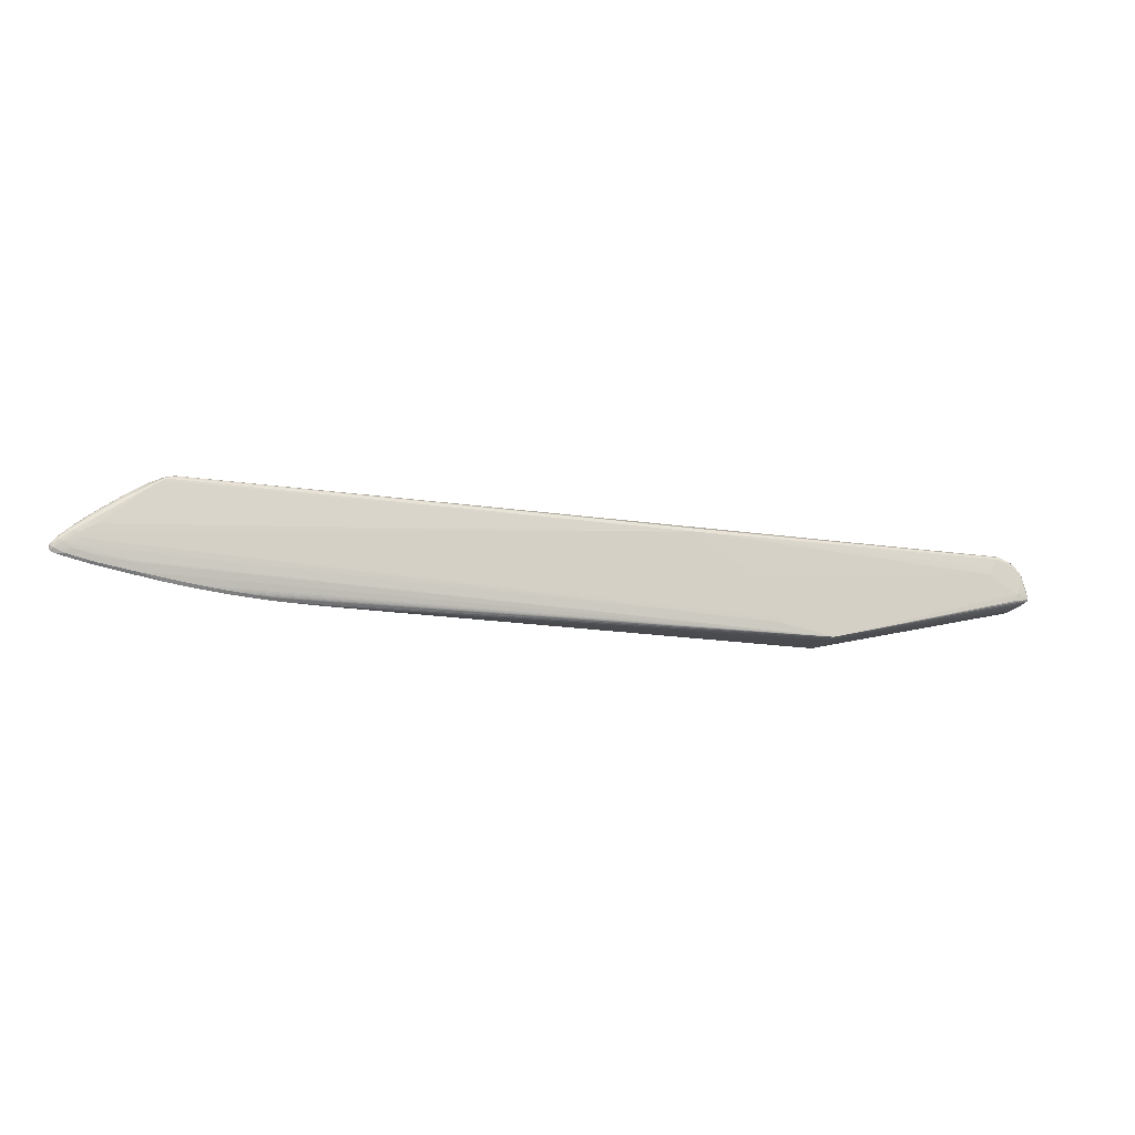
<metadata>
{"format":"obj","ext":"obj","renderer":"f3d","projection":"perspective","resolution":1024,"background":"white","views":[{"elev":-14.1,"azim":-16.4,"up":"+Y"}]}
</metadata>
<code>
v -0.5963 -0.02249 0.004721
v -0.6014 -0.02134 -0.004322
v -0.6189 -0.01717 0.00473
v -0.624 -0.01591 -0.004313
v -0.6327 -0.009334 0.003612
v -0.6199 0.003555 -0.003211
v -0.5514 0.04848 0.006147
v 0.3484 0.02829 -0.01826
v 0.353 0.02319 0.01749
v 0.3522 0.02212 -0.02327
v 0.3538 0.01836 0.02383
v 0.3543 -0.01117 0.02112
v 0.3564 -0.01053 0.01938
v 0.3258 0.03834 0.02231
v 0.3287 0.03814 0.0211
v 0.3345 0.03685 0.01938
v 0.3255 0.03836 -0.02308
v 0.3283 0.03819 -0.02186
v 0.3376 0.0354 -0.02013
v 0.3426 0.02894 0.02646
v 0.3426 0.02724 0.02671
v 0.3234 0.03409 -0.0277
v 0.3599 -0.003636 0.01941
v 0.3443 0.03338 -0.0006508
v 0.1323 -0.0628 0.002209
v 0.1325 -0.06256 -0.0189
v -0.01386 0.04222 0.02658
v 0.3199 0.04134 -0.002068
v 0.3188 0.04117 -0.007779
v -0.3606 -0.05666 0.0002302
v -0.3865 -0.05613 0.0001305
v 0.3262 0.04071 -0.0004274
v -0.4386 -0.05365 0.0001329
v 0.3326 0.03749 -0.02001
v -0.4718 -0.05076 0.0001489
v -0.4974 -0.0478 0.0001613
v -0.5129 -0.0457 0.0001689
v -0.5664 -0.03664 0.0001681
v -0.5641 -0.02618 -0.005195
v -0.5604 -0.02687 0.00556
v -0.6039 -0.02939 0.0002087
v -0.6162 -0.02654 0.0002135
v -0.6284 -0.02356 0.0002182
v -0.5969 0.007804 -0.00688
v 0.3363 0.0378 -0.0003885
v -0.639 -0.01967 0.0001508
v -0.6326 -0.006407 0.0002068
v -0.6274 -0.008028 -0.004751
v -0.6264 -0.01102 0.005163
v -0.5958 0.02337 0.0001999
v -0.6081 0.01102 0.005221
v -0.5529 0.05191 -0.001828
v -0.5929 0.02253 -0.005042
v -0.529 0.06105 -5.964e-05
v -0.5312 0.05987 -0.005417
v -0.5273 0.05948 0.005445
v 0.3581 -0.009369 -0.002296
v -0.5346 0.05589 -0.007142
v 0.3527 -0.01377 -0.0003551
v 0.3553 -0.01134 -0.02013
v -0.5971 0.007048 0.007189
v 0.3493 -0.01486 -0.007752
v -0.004706 0.0386 -0.02846
v 0.3388 0.0366 -0.000387
v 0.3599 0.0007935 -0.02014
v 0.3579 -0.004279 -0.02721
v 0.3596 -0.005378 -0.0216
v 0.3589 -0.008076 -0.0003421
v 0.3591 -0.007477 -0.01714
v 0.3491 0.01885 -0.02757
v 0.348 0.03048 0.0001397
v 0.3491 0.02947 0.007012
v 0.3532 0.02174 -0.02113
v 0.3459 0.0322 -0.0004678
v 0.328 0.03867 0.01965
v 0.3456 0.02372 0.0268
v 0.3492 0.027 -0.02005
v 0.3538 0.02108 0.01994
v 0.3507 0.02801 -0.0003168
v 0.3527 0.02582 -0.0009143
v 0.3538 0.02443 -0.007786
v 0.3558 0.02146 0.006996
v 0.3566 0.01987 0.0002078
v 0.3552 0.01816 -0.02018
v 0.3586 0.01465 -0.007781
v 0.3593 0.01317 -0.0003804
v 0.3597 0.01141 0.00702
v 0.361 0.003604 -0.0004876
v 0.361 0.001339 -0.0002103
v 0.3607 -0.001263 -0.0002556
v 0.36 -0.005432 -0.002619
v 0.3277 0.03632 -0.02607
v 0.3251 0.03669 -0.02645
v -0.006619 0.03839 0.02794
v 0.1323 -0.06251 0.01874
v 0.3384 0.03259 -0.02549
v 0.3406 0.03371 -0.02012
v 0.341 -0.01011 0.0276
v 0.3595 -0.006346 0.0201
v 0.3392 0.03459 0.01935
v 0.345 0.03259 0.009677
v 0.3441 0.03314 -0.01072
v 0.3186 0.04006 -0.0174
v 0.3276 0.03874 -0.02041
v -0.4464 -0.05036 0.002985
v 0.3298 0.03945 0.01096
v -0.4575 -0.04943 -0.002711
v -0.472 -0.04787 0.002998
v -0.483 -0.04668 -0.002698
v -0.4944 -0.04519 0.003009
v -0.5057 -0.04373 -0.002687
v -0.5333 -0.03948 -0.002669
v -0.5688 -0.02394 -0.005423
v -0.5545 -0.02634 0.005934
v -0.6013 -0.02756 0.002811
v -0.6096 -0.02567 -0.002396
v -0.6253 -0.02189 0.00282
v -0.6132 -0.006715 -0.005973
v -0.6335 -0.0198 -0.002387
v -0.6341 -0.008848 0.002393
v -0.625 -0.00221 -0.004122
v -0.622 -0.01361 0.005187
v -0.01502 0.04361 -0.02509
v -0.5743 0.03738 0.003025
v -0.6249 -0.002066 0.00452
v -0.5524 0.05159 0.001813
v -0.5715 0.03621 -0.005847
v -0.5379 0.05811 0.002988
v -0.5356 0.05777 0.0056
v 0.3554 -0.01181 0.01067
v 0.3568 -0.01033 -0.02032
v 0.3532 -0.01305 0.01098
v 0.3543 -0.01173 -0.02067
v -0.6108 -0.007298 0.006364
v 0.3517 -0.01373 -0.01195
v 0.3493 -0.01475 0.004553
v 0.3248 0.03902 -0.02062
v 0.3296 0.03825 0.01977
v -0.5382 0.05592 0.007029
v -0.5408 0.0534 0.00727
v 0.327 0.03608 0.02574
v 0.3521 0.02376 0.01887
v 0.3594 -0.001656 -0.02365
v 0.3556 -0.009332 -0.02605
v 0.3392 -0.01159 0.02703
v 0.3594 0.002934 -0.02011
v 0.3518 0.01968 -0.02585
v -0.01515 0.04344 0.02412
v 0.3416 -0.009176 -0.02831
v 0.3483 0.02973 -0.009776
v 0.3486 0.02871 0.01663
v 0.3597 0.002161 0.01949
v 0.3558 -0.009177 0.02533
v 0.1077 -0.05431 -0.02827
v 0.3253 0.03898 0.01986
v 0.3269 0.03875 0.02031
v 0.3602 0.0007304 0.01902
v 0.3444 0.03187 0.01828
v 0.354 0.01999 0.02159
v 0.3529 0.01572 0.02607
v 0.3495 0.02864 -0.009776
v 0.3485 0.0273 0.02112
v 0.3538 0.02438 0.004519
v 0.3542 0.02344 0.009003
v 0.3551 0.02042 0.0171
v 0.356 0.02023 -0.01035
v 0.3555 0.01619 -0.02107
v 0.3537 0.01292 -0.02645
v 0.3587 0.009632 0.01664
v 0.3596 0.009966 -0.009767
v 0.3603 0.005972 -0.01114
v 0.3606 -0.0008791 -0.01049
v 0.36 -0.005069 -0.01327
v 0.3266 0.03549 -0.02696
v 0.3236 0.03529 -0.02741
v 0.1344 -0.06098 0.02823
v 0.3475 0.02868 -0.01964
v 0.3394 -0.01152 -0.02795
v 0.3267 0.03677 -0.0257
v 0.344 0.03212 -0.01905
v 0.3236 0.04063 -0.01119
v 0.322 0.03924 -0.02013
v 0.3232 0.0392 0.01935
v 0.329 0.03965 -0.01172
v 0.3265 0.0388 -0.02108
v -0.4175 -0.05242 0.002971
v -0.4291 -0.05176 -0.002724
v 0.3291 0.03832 -0.02069
v -0.5199 -0.04156 0.00302
v -0.5576 -0.02578 -0.005577
v -0.5655 -0.02458 0.00579
v -0.5954 -0.02887 0.002808
v -0.6037 -0.02703 -0.002398
v -0.6194 -0.02334 0.002818
v -0.6277 -0.0213 -0.002389
v -0.5758 0.02643 -0.007025
v -0.6379 -0.0152 0.0024
v -0.627 -0.001694 -0.001983
v -0.6263 -0.01251 -0.004773
v -0.6306 -0.009771 0.00453
v -0.612 0.01092 -0.002002
v -0.5829 0.02867 0.005651
v -0.5522 0.05089 -0.004682
v -0.6104 0.01051 -0.004141
v -0.5394 0.05676 -0.005882
v 0.3575 -0.009914 0.01102
v -0.5385 0.05559 -0.00707
v 0.354 -0.01264 0.01098
v 0.3529 -0.01331 -0.0117
v 0.3549 -0.01135 0.01995
v -0.5777 0.02554 0.007076
v 0.3504 -0.01418 0.009035
v 0.35 -0.01346 -0.01737
v -0.5408 0.05294 -0.007304
v 0.3409 0.03499 -0.01115
v 0.3602 0.0001806 -0.01917
v 0.3592 -0.007467 0.00976
v 0.3582 -0.009036 -0.01865
v 0.3484 0.02441 -0.02546
v 0.352 0.02357 -0.02115
v 0.3478 0.02788 0.02168
v 0.349 0.0294 -0.005293
v 0.354 0.02067 -0.02021
v 0.3237 0.03531 0.02666
v 0.3252 0.03671 0.02569
v 0.3283 0.03662 0.02476
v 0.3468 0.02605 0.02557
v 0.3524 0.01734 0.02607
v 0.3518 0.01531 0.02697
v 0.3547 0.01842 0.02159
v 0.07275 -0.04446 0.02787
v 0.3509 0.02708 -0.01111
v 0.3531 0.02488 0.009003
v 0.3532 0.02358 -0.01741
v 0.3557 0.02129 -0.005868
v 0.3596 0.01127 -0.005284
v 0.3609 0.001704 0.009679
v 0.3435 0.03051 0.0242
v 0.3339 0.03223 -0.02728
v 0.1343 -0.06169 0.02366
v 0.3589 -0.007019 0.0261
v 0.3412 0.03532 -0.000383
v 0.334 0.03475 -0.0255
v 0.3195 0.04072 -0.01332
v 0.3225 0.04122 -0.0003691
v 0.3222 0.04072 0.01037
v -0.3538 -0.05675 0.0008413
v 0.3277 0.04001 -0.0114
v 0.3283 0.04031 -0.0001781
v -0.3796 -0.0564 9.965e-05
v -0.4193 -0.05487 0.0001228
v -0.4191 -0.0524 -0.00273
v -0.4525 -0.05257 0.0001393
v -0.4454 -0.05053 -0.002716
v -0.4297 -0.05426 0.0001277
v -0.4273 -0.05181 0.002976
v -0.4367 -0.05114 0.002981
v 0.2991 0.01584 -0.02895
v -0.471 -0.04807 -0.002703
v -0.4592 -0.04919 0.002992
v -0.493 -0.04545 -0.002693
v -0.4835 -0.04947 0.0001554
v -0.4814 -0.0468 0.003003
v -0.5184 -0.04186 -0.002681
v -0.5256 -0.04381 0.0001747
v -0.5068 -0.04348 0.003015
v -0.5345 -0.0424 0.0001792
v -0.5727 -0.03548 0.0003223
v -0.5723 -0.03284 -0.002784
v -0.5661 -0.03391 -0.002837
v -0.56 -0.03776 1.383e-05
v -0.5585 -0.03532 0.003215
v -0.5645 -0.03431 0.003168
v -0.5978 -0.03076 0.0001242
v -0.6223 -0.02508 0.0001338
v 0.3326 0.0388 -0.0111
v -0.6101 -0.02797 0.0002933
v -0.6389 -0.01482 -5.515e-06
v -0.6346 -0.01049 -0.002417
v -0.6361 -0.01611 -0.002552
v -0.6346 -0.022 0.0003025
v -0.6303 -0.01942 0.002985
v -0.6353 -0.0176 0.002846
v -0.6173 0.007017 0.00041
v -0.6216 0.002689 0.002822
v -0.6004 0.01901 0.00311
v -0.573 0.03925 -0.0004858
v -0.5722 0.0389 -0.003602
v -0.5934 0.02461 -0.002707
v -0.5388 0.05876 -0.0005211
v -0.5299 0.06085 -0.003154
v -0.5393 0.05832 -0.003636
v -0.5283 0.06041 0.003035
v 0.3558 -0.01163 -0.0003434
v 0.3564 -0.01107 -0.01158
v -0.5278 0.05815 -0.006717
v -0.5329 0.05801 -0.006728
v 0.354 -0.01303 -0.0002114
v 0.354 -0.01285 -0.01133
v -0.6179 -9.477e-05 0.00591
v -0.613 -0.00191 0.006525
v -0.5989 0.01313 0.006678
v 0.35 -0.01476 -0.003201
v 0.3504 -0.01395 -0.0141
v 0.3287 0.03642 -0.0255
v 0.3324 0.03884 0.01029
v 0.3368 0.03715 0.01039
v 0.3494 0.004053 -0.02849
v 0.3461 -0.001758 -0.02882
v -0.5319 0.05776 0.006841
v -0.5349 0.05587 0.007292
v 0.1332 -0.06184 -0.02711
v 0.3512 -0.0144 -0.0006988
v 0.3518 -0.01365 0.0104
v 0.1341 -0.06101 -0.02778
v 0.3352 0.0343 0.02473
v 0.3406 0.0352 0.0104
v 0.3589 -0.001825 -0.02517
v 0.3571 -0.00494 -0.02746
v 0.3562 -0.009703 -0.02548
v 0.3587 -0.007249 -0.02697
v 0.3585 -0.008599 0.01254
v 0.3583 -0.008448 -0.0253
v 0.3135 0.01711 0.0281
v 0.3145 0.02436 0.02763
v 0.04794 -0.001888 -0.0287
v 0.3506 0.02143 -0.02591
v -0.006991 0.03987 0.02742
v 0.3483 0.02951 0.01336
v 0.3486 0.03002 0.002461
v 0.3322 0.03932 -0.0003461
v 0.3577 -0.004809 0.02676
v 0.3592 -0.001752 0.02421
v 0.3573 -0.007199 0.02661
v 0.3576 -0.008886 0.02514
v 0.3585 -0.00858 0.02154
v 0.3255 0.03375 0.02686
v 0.3253 0.04043 0.01051
v -0.01433 0.04248 -0.02684
v 0.338 0.03657 -0.01116
v 0.3289 0.03395 0.02652
v 0.3477 0.03016 -0.01099
v 0.3294 0.04007 -0.0004252
v 0.3285 0.03983 0.01063
v 0.3262 0.03694 0.02491
v 0.07463 -0.04883 -0.02873
v 0.3433 0.03059 -0.02497
v 0.3422 0.02861 -0.02751
v 0.3497 0.02899 0.002461
v 0.3493 0.02853 0.01336
v 0.3533 0.02516 -0.003235
v 0.353 0.02457 -0.01413
v 0.07433 -0.04906 0.02765
v 0.3524 0.02551 0.01022
v 0.3543 0.02381 -0.003235
v 0.3541 0.02312 -0.01321
v 0.3495 0.00413 0.02775
v 0.3458 -0.002091 0.02811
v 0.3546 0.02259 0.01111
v 0.355 0.02167 0.01351
v 0.3553 0.02232 0.001808
v 0.3565 0.01896 -0.01142
v 0.3558 0.02014 0.01351
v 0.3562 0.02076 0.002271
v 0.04795 -0.001756 0.02841
v 0.3583 0.01556 -0.00323
v 0.3225 0.03336 0.02694
v 0.3582 0.01282 -0.01412
v 0.359 0.01401 -0.003229
v 0.3587 0.01231 -0.01188
v 0.3537 0.01484 -0.02566
v 0.3596 0.01233 0.002469
v 0.3598 0.008314 -0.01106
v 0.3603 0.00953 -0.0002526
v 0.36 0.01074 0.00247
v 0.3594 0.009703 0.01337
v 0.3608 0.006628 -0.0003677
v 0.3606 0.003424 -0.01134
v 0.3604 0.006275 0.01039
v 0.3608 0.00126 -0.01051
v 0.3607 0.003709 0.01059
v 0.3603 -0.003828 0.01167
v -0.6128 -0.000124 -0.006142
v -0.6122 0.005685 -0.005532
v -0.5937 0.01713 -0.006423
v 0.3137 0.01712 -0.02896
v 0.3357 0.03139 0.02652
v 0.3197 0.04088 0.009697
v 0.3572 -0.007038 -0.02741
v 0.1328 -0.06179 0.02636
f 308 309 386
f 386 309 346
f 346 258 386
f 231 176 365
f 128 293 54
f 140 61 94
f 94 61 301
f 94 231 365
f 301 231 94
f 365 176 358
f 54 293 183
f 315 178 312
f 321 178 389
f 93 339 123
f 54 29 291
f 324 94 365
f 365 358 324
f 388 245 54
f 250 251 312
f 46 278 280
f 346 270 39
f 247 25 95
f 54 245 28
f 28 29 54
f 245 29 28
f 181 29 245
f 154 346 309
f 309 315 154
f 154 315 346
f 309 389 149
f 149 389 178
f 149 315 309
f 178 315 149
f 309 308 319
f 319 389 309
f 321 389 319
f 319 66 321
f 175 339 93
f 176 40 272
f 134 231 301
f 290 128 54
f 54 291 290
f 128 290 126
f 126 290 52
f 140 94 311
f 94 310 311
f 128 126 139
f 140 311 139
f 139 311 310
f 94 324 325
f 98 358 176
f 176 251 31
f 31 250 176
f 251 250 31
f 247 250 30
f 46 280 119
f 279 280 278
f 279 198 121
f 208 210 132
f 390 210 176
f 247 95 390
f 176 250 390
f 390 250 247
f 304 62 312
f 312 62 26
f 26 250 312
f 26 30 250
f 26 25 247
f 247 30 26
f 17 291 103
f 123 291 17
f 93 123 17
f 29 181 244
f 103 291 244
f 244 291 29
f 244 181 185
f 249 248 32
f 32 181 245
f 32 248 181
f 338 32 245
f 216 380 67
f 143 67 321
f 216 67 143
f 348 308 386
f 386 22 348
f 22 175 348
f 211 61 140
f 301 61 302
f 302 300 301
f 61 211 302
f 302 211 140
f 51 300 302
f 125 300 51
f 51 285 125
f 125 200 300
f 121 204 384
f 384 204 53
f 47 279 278
f 198 279 47
f 297 296 339
f 58 297 63
f 63 22 386
f 63 175 22
f 63 297 339
f 386 258 63
f 339 175 63
f 199 119 280
f 346 113 199
f 186 251 176
f 176 272 266
f 231 134 353
f 176 231 353
f 353 191 176
f 200 283 49
f 49 134 301
f 301 300 49
f 300 200 49
f 124 139 126
f 128 139 129
f 129 139 310
f 293 128 129
f 129 56 293
f 310 56 129
f 27 56 310
f 148 56 27
f 27 310 94
f 27 225 148
f 224 225 27
f 148 225 14
f 14 183 293
f 293 56 14
f 14 56 148
f 367 325 324
f 324 337 367
f 94 325 367
f 224 94 367
f 367 337 224
f 12 335 176
f 176 210 12
f 12 210 335
f 145 98 176
f 358 98 334
f 98 145 334
f 218 323 69
f 69 323 321
f 321 67 69
f 69 67 173
f 59 208 132
f 217 99 336
f 295 218 57
f 206 336 130
f 95 136 212
f 25 26 303
f 303 26 62
f 303 95 25
f 303 136 95
f 185 17 137
f 103 244 137
f 137 244 185
f 54 183 246
f 246 388 54
f 245 388 246
f 246 338 245
f 173 67 172
f 172 67 380
f 172 380 89
f 368 362 85
f 83 85 362
f 216 143 65
f 70 348 327
f 308 348 70
f 70 319 308
f 66 319 70
f 174 175 93
f 264 270 346
f 346 315 264
f 315 259 109
f 109 261 315
f 187 315 312
f 187 254 315
f 107 259 315
f 315 254 107
f 121 198 6
f 6 204 121
f 6 198 201
f 201 204 6
f 205 297 207
f 207 297 58
f 207 63 214
f 58 63 207
f 52 290 292
f 292 290 291
f 385 384 53
f 120 47 278
f 120 125 285
f 285 47 120
f 296 297 55
f 339 296 55
f 55 123 339
f 55 291 123
f 55 292 291
f 55 297 205
f 205 292 55
f 214 63 196
f 196 63 44
f 196 385 214
f 44 385 196
f 346 63 326
f 258 346 326
f 326 63 258
f 346 39 190
f 190 113 346
f 39 113 190
f 48 279 121
f 121 384 48
f 280 279 48
f 48 199 280
f 4 199 113
f 119 199 4
f 4 195 119
f 176 257 256
f 256 186 176
f 176 263 108
f 108 260 176
f 105 257 176
f 176 260 105
f 110 263 176
f 176 266 110
f 273 272 40
f 114 40 176
f 176 191 114
f 114 191 40
f 134 49 122
f 122 353 134
f 191 353 122
f 122 283 282
f 122 49 283
f 286 285 51
f 140 139 202
f 202 286 51
f 124 286 202
f 202 302 140
f 51 302 202
f 289 204 201
f 53 204 289
f 289 288 53
f 328 94 224
f 224 27 328
f 328 27 94
f 183 14 155
f 155 246 183
f 338 246 155
f 335 334 153
f 153 334 145
f 176 335 153
f 153 145 176
f 91 99 217
f 217 69 91
f 91 69 173
f 357 324 358
f 357 337 324
f 224 337 387
f 217 336 322
f 322 336 206
f 206 57 322
f 206 130 294
f 295 57 294
f 294 57 206
f 208 59 298
f 298 130 208
f 298 294 130
f 59 299 298
f 298 299 295
f 295 294 298
f 13 336 335
f 13 130 336
f 335 210 13
f 210 208 13
f 208 130 13
f 213 304 312
f 312 178 320
f 323 60 320
f 321 323 320
f 314 59 132
f 132 210 314
f 210 390 314
f 390 212 314
f 240 390 95
f 95 212 240
f 240 212 390
f 136 303 313
f 59 314 313
f 313 212 136
f 313 314 212
f 104 248 184
f 185 181 104
f 181 248 104
f 362 234 356
f 84 362 368
f 84 234 362
f 182 17 103
f 103 137 182
f 182 137 17
f 89 380 88
f 88 237 89
f 88 377 381
f 381 237 88
f 216 65 171
f 369 83 86
f 235 83 362
f 355 235 81
f 321 66 318
f 318 143 321
f 66 70 168
f 168 318 66
f 371 318 168
f 239 348 175
f 175 174 239
f 239 243 348
f 174 243 239
f 315 261 111
f 111 264 315
f 270 264 112
f 251 186 255
f 186 256 255
f 312 251 252
f 252 187 312
f 251 255 252
f 252 255 187
f 205 207 203
f 203 288 52
f 52 292 203
f 203 292 205
f 200 125 5
f 125 120 5
f 383 48 384
f 383 385 44
f 384 385 383
f 44 63 383
f 199 48 383
f 2 113 39
f 2 4 113
f 191 122 3
f 3 122 282
f 285 286 284
f 284 47 285
f 201 198 284
f 198 47 284
f 139 124 7
f 7 202 139
f 124 202 7
f 287 126 52
f 287 124 126
f 52 288 287
f 288 289 287
f 23 237 157
f 157 237 381
f 241 99 23
f 23 157 241
f 241 157 333
f 335 336 241
f 241 336 99
f 241 334 335
f 99 91 382
f 89 237 382
f 23 99 382
f 382 237 23
f 358 334 332
f 332 357 358
f 334 241 332
f 333 160 332
f 332 241 333
f 337 357 21
f 21 357 76
f 76 357 229
f 357 332 229
f 229 160 228
f 229 332 160
f 224 387 341
f 141 226 225
f 316 226 141
f 141 225 224
f 224 341 141
f 238 227 221
f 221 158 238
f 131 323 218
f 131 60 323
f 131 218 295
f 295 299 131
f 131 299 60
f 209 303 62
f 60 299 209
f 209 313 303
f 209 299 59
f 59 313 209
f 217 322 68
f 68 322 57
f 68 69 217
f 218 69 68
f 68 57 218
f 133 320 60
f 133 213 312
f 304 213 133
f 312 320 133
f 133 209 304
f 60 209 133
f 144 178 321
f 321 320 144
f 144 320 178
f 188 104 184
f 92 174 93
f 92 243 174
f 348 243 96
f 19 340 180
f 34 340 19
f 19 243 34
f 180 340 215
f 276 340 34
f 276 188 184
f 34 188 276
f 184 248 276
f 368 65 146
f 146 84 368
f 146 65 143
f 249 32 344
f 32 338 344
f 75 344 338
f 375 87 377
f 375 369 86
f 163 164 82
f 378 171 377
f 378 88 380
f 377 88 378
f 378 380 216
f 216 171 378
f 368 85 370
f 360 82 359
f 359 82 164
f 85 83 366
f 366 369 85
f 83 369 366
f 362 356 166
f 166 235 362
f 166 356 81
f 81 235 166
f 167 318 371
f 371 10 167
f 167 10 84
f 143 318 167
f 167 146 143
f 84 146 167
f 147 70 327
f 147 168 70
f 371 168 147
f 327 10 147
f 147 10 371
f 189 266 272
f 264 111 37
f 266 189 37
f 37 110 266
f 46 119 281
f 281 283 46
f 115 194 277
f 277 192 115
f 41 192 277
f 194 281 277
f 127 203 207
f 127 385 53
f 53 288 127
f 288 203 127
f 127 207 214
f 214 385 127
f 197 283 200
f 200 5 197
f 197 278 46
f 46 283 197
f 197 120 278
f 197 5 120
f 199 383 118
f 346 199 118
f 118 383 63
f 118 63 346
f 195 4 116
f 4 2 116
f 2 193 116
f 40 191 1
f 191 3 1
f 1 273 40
f 1 192 273
f 115 192 1
f 1 194 115
f 1 3 194
f 117 3 282
f 194 3 117
f 117 281 194
f 282 283 117
f 283 281 117
f 50 287 289
f 50 289 201
f 201 284 50
f 50 284 286
f 50 286 124
f 124 287 50
f 345 14 225
f 225 226 345
f 345 226 14
f 89 382 90
f 90 382 91
f 90 91 173
f 90 172 89
f 173 172 90
f 316 141 20
f 20 238 316
f 20 341 387
f 20 141 341
f 20 387 337
f 337 21 20
f 227 238 20
f 20 21 76
f 76 229 20
f 228 227 20
f 20 229 228
f 62 304 135
f 135 209 62
f 304 209 135
f 243 92 305
f 185 104 18
f 104 188 18
f 18 17 185
f 18 305 17
f 243 305 18
f 34 243 18
f 18 188 34
f 348 96 347
f 347 96 243
f 243 19 347
f 352 232 81
f 81 356 352
f 352 356 234
f 73 10 234
f 84 10 73
f 220 77 234
f 234 10 220
f 220 347 77
f 10 347 220
f 156 155 14
f 338 155 156
f 156 75 338
f 306 344 106
f 15 226 316
f 14 226 15
f 15 156 14
f 75 156 15
f 307 306 16
f 16 15 316
f 372 375 86
f 87 375 372
f 377 171 374
f 374 375 377
f 363 82 360
f 87 82 363
f 363 376 87
f 361 355 163
f 163 82 361
f 267 112 264
f 270 112 267
f 272 273 267
f 36 111 261
f 36 37 111
f 261 109 36
f 263 110 36
f 110 37 36
f 119 195 275
f 195 116 275
f 269 193 2
f 269 39 270
f 269 2 39
f 360 359 354
f 151 158 221
f 221 162 151
f 151 162 142
f 142 9 151
f 151 9 360
f 360 354 151
f 151 354 350
f 180 215 102
f 242 102 215
f 24 102 242
f 242 101 24
f 350 354 72
f 379 157 381
f 379 376 157
f 87 376 379
f 381 377 379
f 377 87 379
f 228 160 11
f 11 160 333
f 11 227 228
f 179 92 93
f 179 305 92
f 93 17 179
f 17 305 179
f 219 10 327
f 219 347 10
f 327 348 219
f 348 347 219
f 97 19 180
f 180 347 97
f 97 347 19
f 177 347 180
f 77 347 177
f 343 331 276
f 343 248 249
f 343 276 248
f 249 344 343
f 343 344 306
f 306 331 343
f 45 306 307
f 45 331 306
f 340 276 45
f 276 331 45
f 234 77 8
f 8 352 234
f 77 177 8
f 232 352 8
f 8 177 180
f 234 84 223
f 223 73 234
f 84 73 223
f 138 16 306
f 306 106 138
f 75 15 138
f 15 16 138
f 344 75 138
f 138 106 344
f 307 16 100
f 100 238 158
f 316 238 100
f 100 16 316
f 236 374 171
f 85 369 236
f 369 375 236
f 375 374 236
f 364 361 82
f 355 361 364
f 86 83 364
f 364 372 86
f 364 82 87
f 87 372 364
f 83 235 364
f 235 355 364
f 264 37 265
f 265 267 264
f 265 37 189
f 265 189 272
f 272 267 265
f 259 107 35
f 260 108 35
f 43 277 281
f 43 281 119
f 119 275 43
f 270 267 271
f 271 269 270
f 233 164 163
f 163 72 233
f 233 72 354
f 233 359 164
f 233 354 359
f 101 242 317
f 158 101 317
f 307 100 317
f 317 100 158
f 350 72 329
f 329 72 101
f 329 151 350
f 158 151 329
f 329 101 158
f 333 157 152
f 230 11 333
f 340 45 64
f 64 215 340
f 64 242 215
f 64 317 242
f 64 45 307
f 307 317 64
f 170 236 171
f 85 236 170
f 170 370 85
f 253 107 254
f 253 35 107
f 257 105 253
f 253 105 260
f 260 35 253
f 263 36 262
f 262 108 263
f 262 35 108
f 262 36 109
f 262 109 259
f 259 35 262
f 277 43 42
f 42 43 275
f 41 277 42
f 42 275 41
f 269 271 274
f 193 269 274
f 274 192 41
f 274 116 193
f 41 275 274
f 274 275 116
f 74 102 24
f 74 222 102
f 24 101 74
f 180 102 342
f 342 8 180
f 81 222 79
f 376 363 165
f 165 363 360
f 360 9 165
f 165 9 142
f 157 376 169
f 169 152 157
f 376 165 169
f 169 165 230
f 333 152 169
f 169 230 333
f 373 170 171
f 373 65 368
f 373 171 65
f 368 370 373
f 370 170 373
f 254 187 33
f 33 253 254
f 187 255 33
f 257 253 33
f 33 256 257
f 33 255 256
f 273 192 268
f 192 274 268
f 268 267 273
f 101 72 330
f 330 74 101
f 102 222 150
f 150 342 102
f 163 355 351
f 351 355 81
f 81 79 351
f 80 72 163
f 163 351 80
f 80 351 79
f 230 165 159
f 11 230 159
f 142 162 159
f 159 162 221
f 221 227 159
f 227 11 159
f 38 271 267
f 267 268 38
f 38 274 271
f 38 268 274
f 222 74 71
f 71 330 222
f 74 330 71
f 349 79 222
f 222 330 349
f 349 330 72
f 72 80 349
f 349 80 79
f 342 150 161
f 232 8 161
f 8 342 161
f 161 150 222
f 81 232 161
f 161 222 81
f 78 165 142
f 142 159 78
f 78 159 165

</code>
